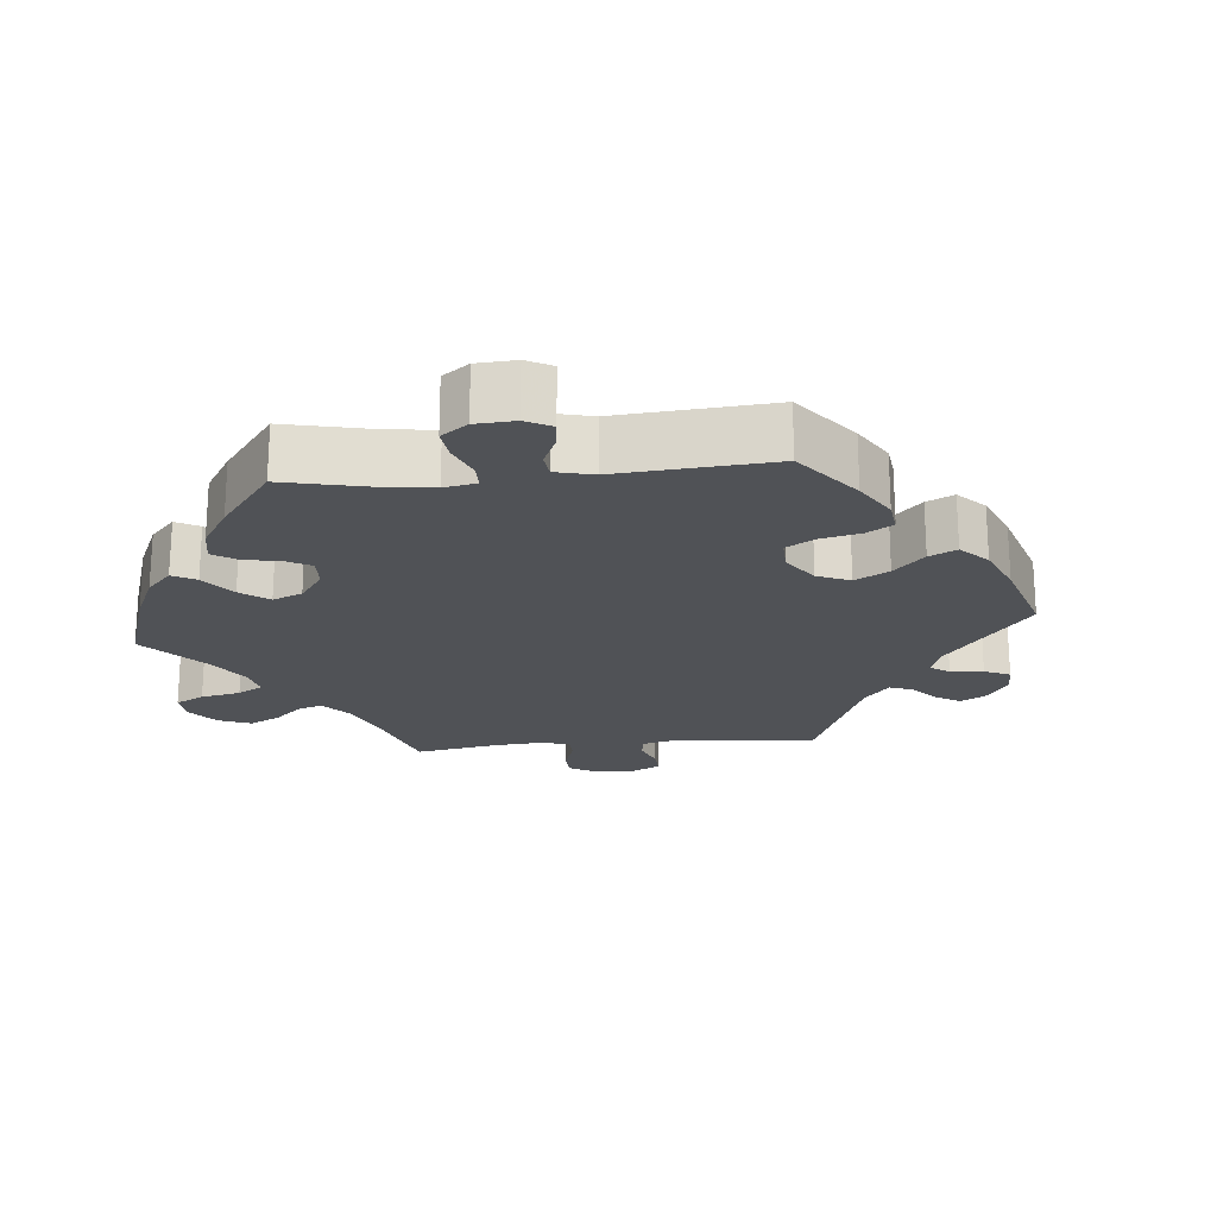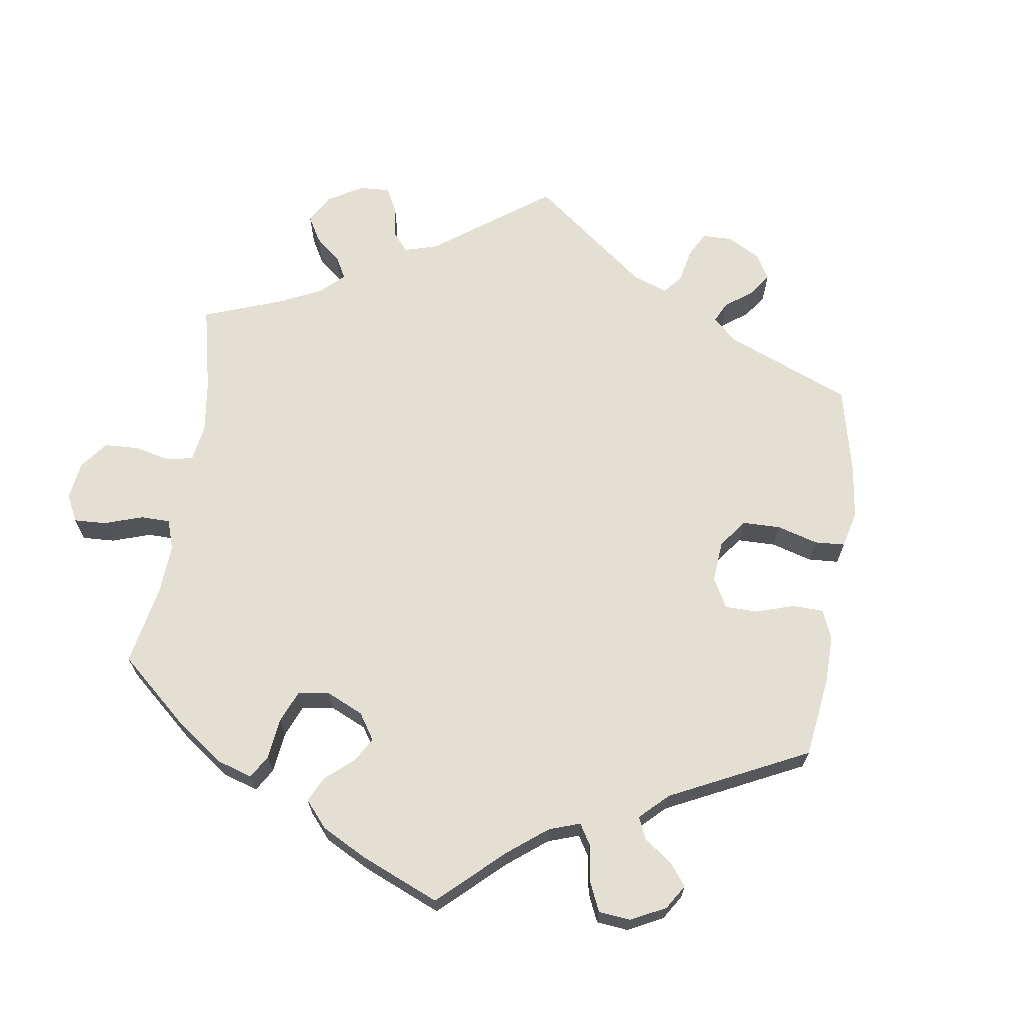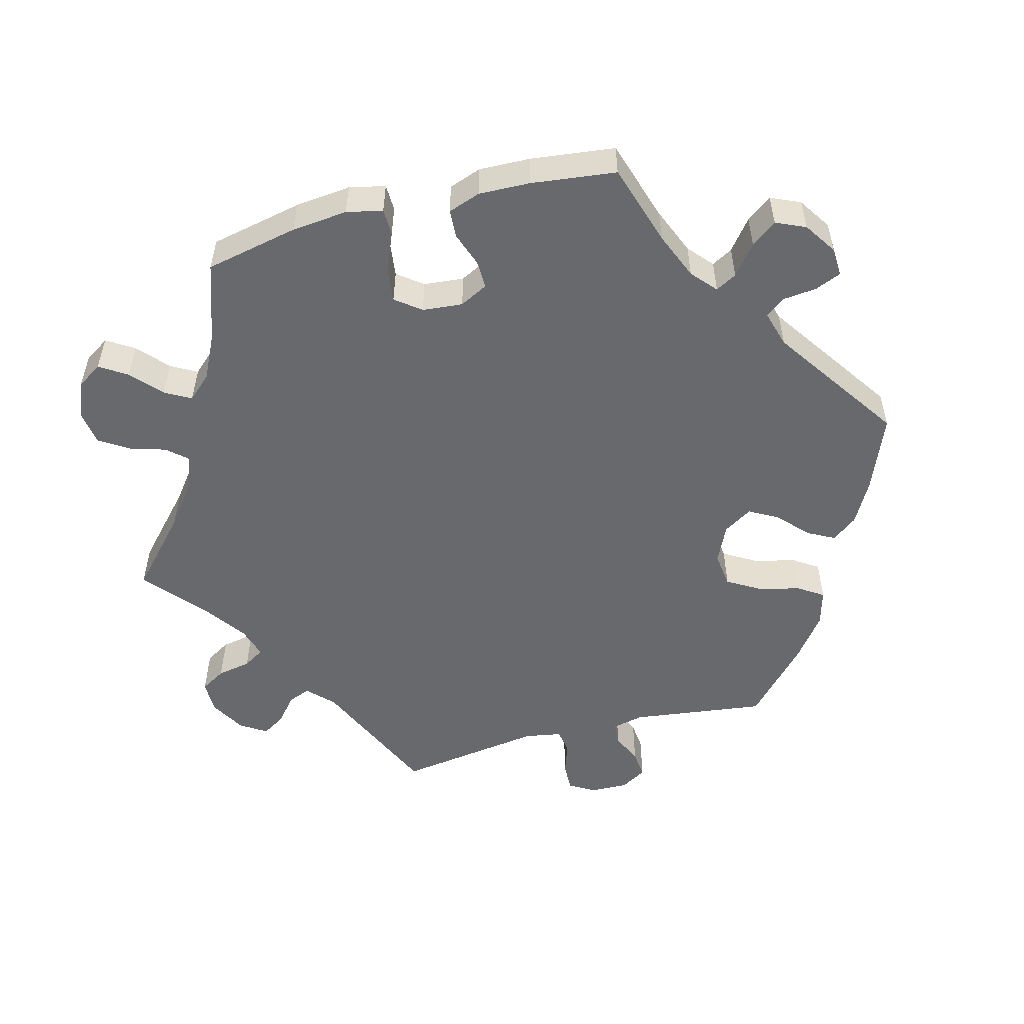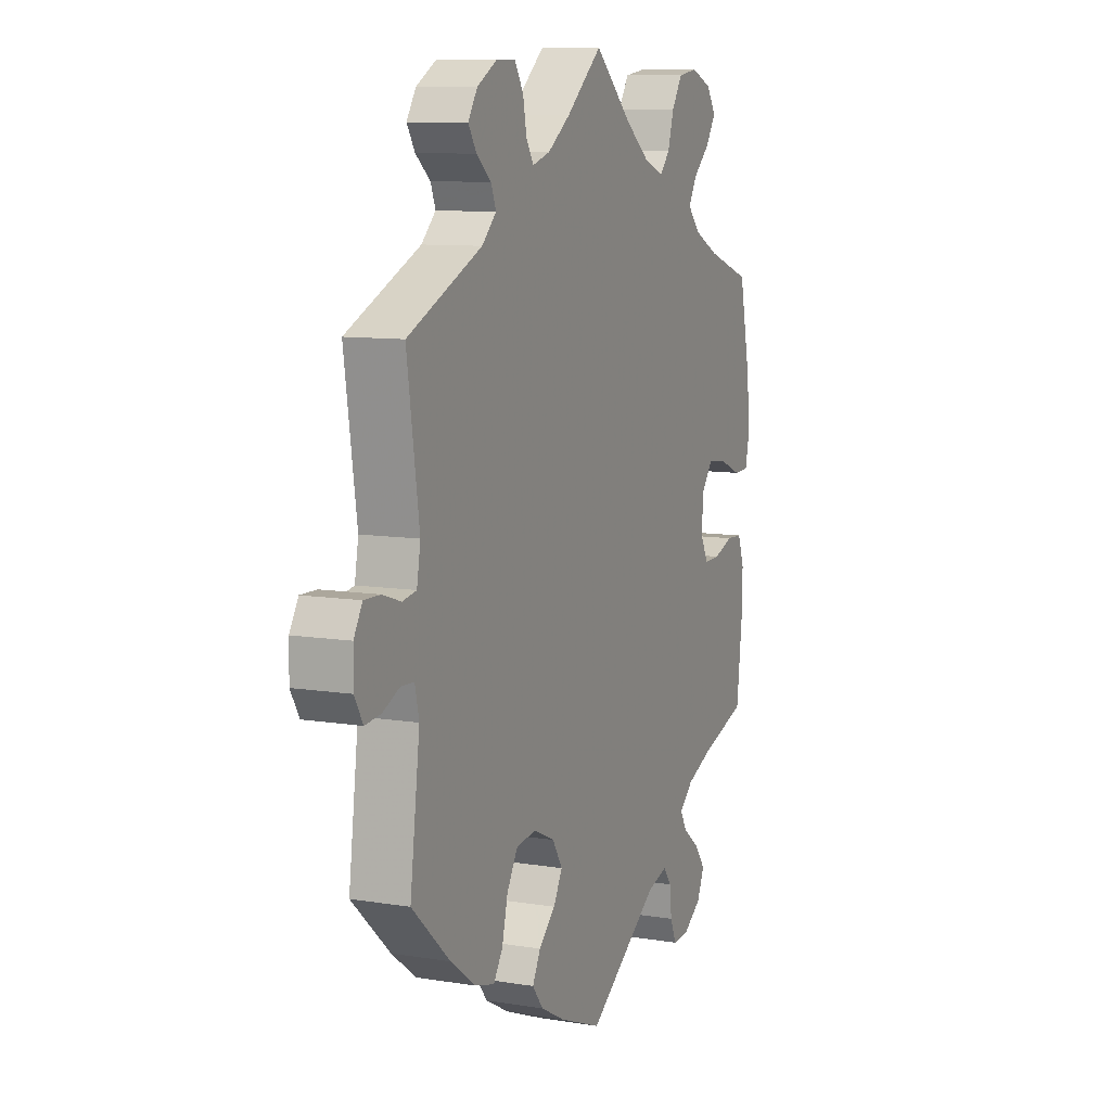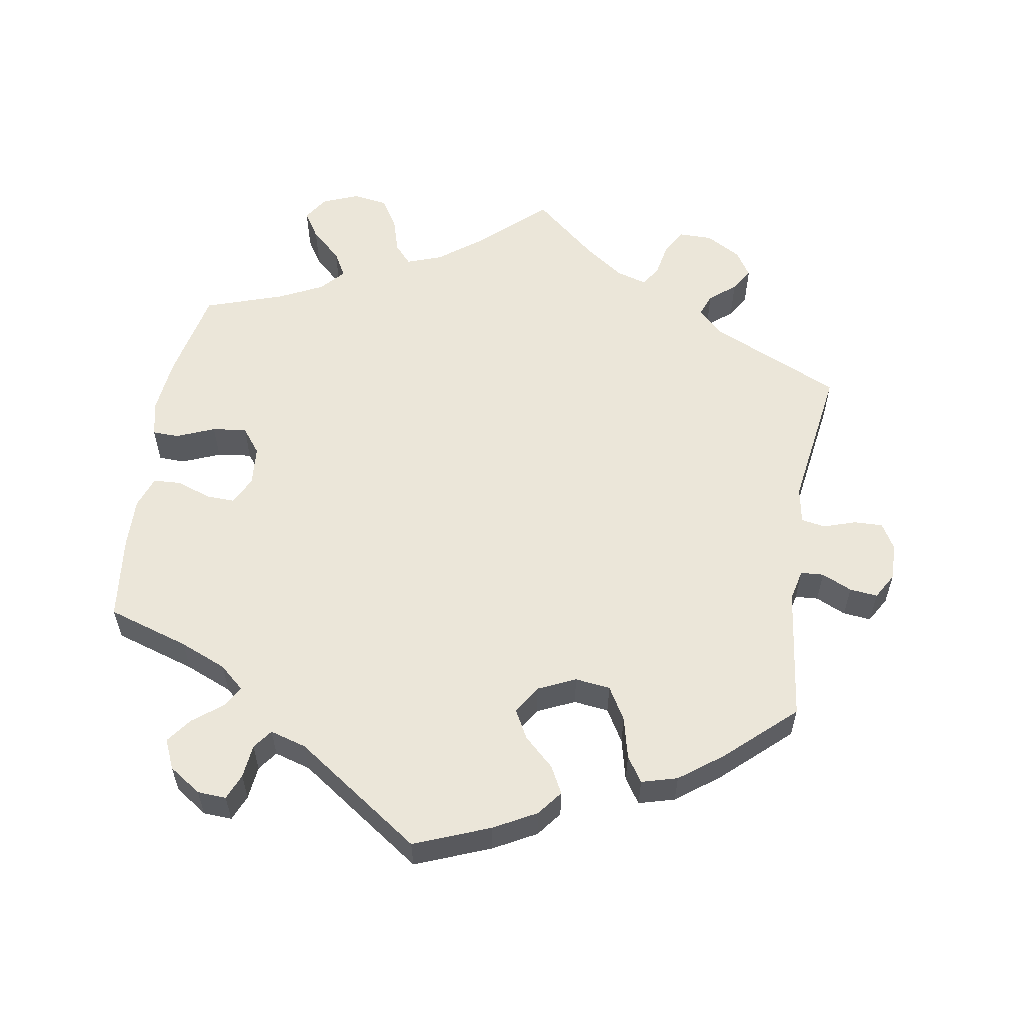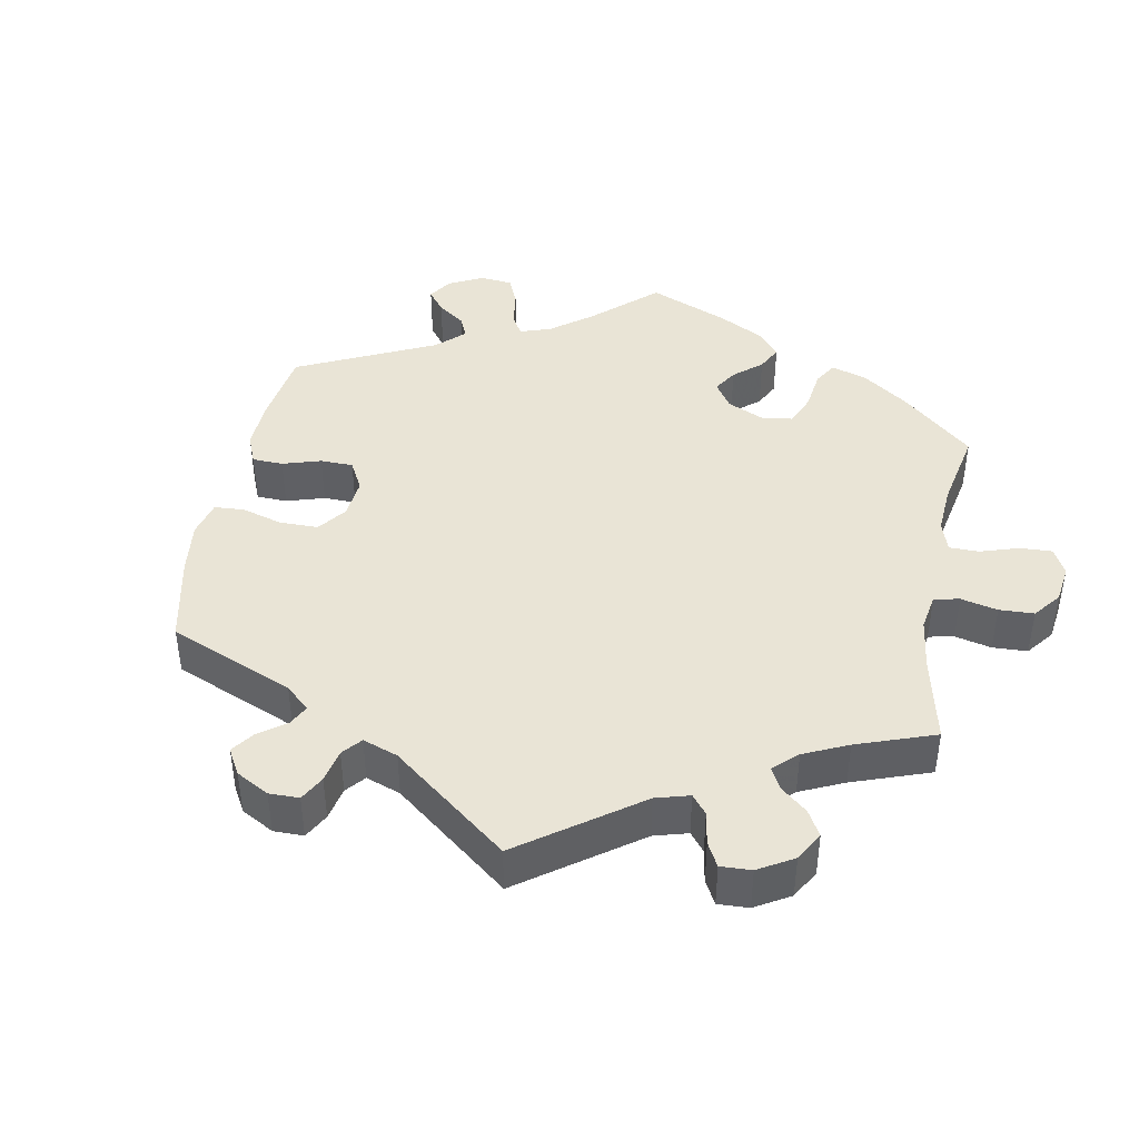
<metadata>
{"format":"obj","ext":"obj","renderer":"f3d","projection":"perspective","resolution":1024,"background":"white","views":[{"elev":-20.6,"azim":155.5,"up":"+Y"},{"elev":67.1,"azim":128.1,"up":"+Y"},{"elev":-52.8,"azim":104.7,"up":"+Y"},{"elev":9.6,"azim":-66.9,"up":"+Z"},{"elev":57.2,"azim":-170.6,"up":"+Y"},{"elev":42.5,"azim":-49.3,"up":"+Y"}]}
</metadata>
<code>
v -0.104 0.07 -0.536
v -0.163 0.07 -0.504
v -0.19 0.07 -0.469
v -0.17 0.07 -0.431
v -0.129 0.07 -0.393
v -0.107 0.07 -0.353
v -0.132 0.07 -0.313
v -0.184 0.07 -0.289
v -0.233 0.07 -0.295
v -0.26 0.07 -0.341
v -0.274 0.07 -0.399
v -0.297 0.07 -0.434
v -0.347 0.07 -0.42
v -0.407 0.07 -0.375
v -0.501 0.07 -0.289
v -0.477 0.07 -0.102
v -0.487 0.07 -0.058
v -0.519 0.07 -0.056
v -0.561 0.07 -0.075
v -0.6 0.07 -0.079
v -0.621 0.07 -0.043
v -0.62 0.07 0.009
v -0.599 0.07 0.045
v -0.559 0.07 0.044
v -0.514 0.07 0.029
v -0.48 0.07 0.035
v -0.471 0.07 0.086
v -0.501 0.07 0.289
v -0.319 0.07 0.371
v -0.284 0.07 0.405
v -0.296 0.07 0.436
v -0.332 0.07 0.466
v -0.352 0.07 0.498
v -0.329 0.07 0.534
v -0.28 0.07 0.562
v -0.234 0.07 0.562
v -0.213 0.07 0.527
v -0.204 0.07 0.48
v -0.186 0.07 0.451
v -0.143 0.07 0.464
v -0.088 0.07 0.503
v 0 0.07 0.578
v 0.092 0.07 0.494
v 0.151 0.07 0.449
v 0.2 0.07 0.431
v 0.224 0.07 0.458
v 0.239 0.07 0.508
v 0.265 0.07 0.549
v 0.313 0.07 0.556
v 0.363 0.07 0.536
v 0.386 0.07 0.501
v 0.362 0.07 0.463
v 0.32 0.07 0.425
v 0.3 0.07 0.389
v 0.33 0.07 0.356
v 0.391 0.07 0.326
v 0.5 0.07 0.289
v 0.527 0.07 0.16
v 0.535 0.07 0.082
v 0.524 0.07 0.032
v 0.487 0.07 0.031
v 0.434 0.07 0.053
v 0.386 0.07 0.059
v 0.359 0.07 0.024
v 0.354 0.07 -0.032
v 0.374 0.07 -0.071
v 0.413 0.07 -0.07
v 0.461 0.07 -0.053
v 0.5 0.07 -0.055
v 0.516 0.07 -0.1
v 0.514 0.07 -0.171
v 0.5 0.07 -0.289
v 0.386 0.07 -0.325
v 0.321 0.07 -0.352
v 0.287 0.07 -0.382
v 0.303 0.07 -0.411
v 0.345 0.07 -0.444
v 0.371 0.07 -0.479
v 0.353 0.07 -0.52
v 0.308 0.07 -0.55
v 0.268 0.07 -0.552
v 0.253 0.07 -0.516
v 0.248 0.07 -0.469
v 0.228 0.07 -0.442
v 0.177 0.07 -0.457
v 0.001 0.07 -0.578
v -0.104 0 -0.536
v -0.163 0 -0.504
v -0.19 0 -0.469
v -0.17 0 -0.431
v -0.129 0 -0.393
v -0.107 0 -0.353
v -0.132 0 -0.313
v -0.184 0 -0.289
v -0.233 0 -0.295
v -0.26 0 -0.341
v -0.274 0 -0.399
v -0.297 0 -0.434
v -0.347 0 -0.42
v -0.407 0 -0.375
v -0.501 0 -0.289
v -0.477 0 -0.102
v -0.487 0 -0.058
v -0.519 0 -0.056
v -0.561 0 -0.075
v -0.6 0 -0.079
v -0.621 0 -0.043
v -0.62 0 0.009
v -0.599 0 0.045
v -0.559 0 0.044
v -0.514 0 0.029
v -0.48 0 0.035
v -0.471 0 0.086
v -0.501 0 0.289
v -0.319 0 0.371
v -0.284 0 0.405
v -0.296 0 0.436
v -0.332 0 0.466
v -0.352 0 0.498
v -0.329 0 0.534
v -0.28 0 0.562
v -0.234 0 0.562
v -0.213 0 0.527
v -0.204 0 0.48
v -0.186 0 0.451
v -0.143 0 0.464
v -0.088 0 0.503
v 0 0 0.578
v 0.092 0 0.494
v 0.151 0 0.449
v 0.2 0 0.431
v 0.224 0 0.458
v 0.239 0 0.508
v 0.265 0 0.549
v 0.313 0 0.556
v 0.363 0 0.536
v 0.386 0 0.501
v 0.362 0 0.463
v 0.32 0 0.425
v 0.3 0 0.389
v 0.33 0 0.356
v 0.391 0 0.326
v 0.5 0 0.289
v 0.527 0 0.16
v 0.535 0 0.082
v 0.524 0 0.032
v 0.487 0 0.031
v 0.434 0 0.053
v 0.386 0 0.059
v 0.359 0 0.024
v 0.354 0 -0.032
v 0.374 0 -0.071
v 0.413 0 -0.07
v 0.461 0 -0.053
v 0.5 0 -0.055
v 0.516 0 -0.1
v 0.514 0 -0.171
v 0.5 0 -0.289
v 0.386 0 -0.325
v 0.321 0 -0.352
v 0.287 0 -0.382
v 0.303 0 -0.411
v 0.345 0 -0.444
v 0.371 0 -0.479
v 0.353 0 -0.52
v 0.308 0 -0.55
v 0.268 0 -0.552
v 0.253 0 -0.516
v 0.248 0 -0.469
v 0.228 0 -0.442
v 0.177 0 -0.457
v 0.001 0 -0.578
f 85 86 1 2
f 84 85 2 3
f 80 81 82 83
f 78 79 80 83
f 76 77 78 83
f 75 76 83 84
f 70 71 72 73
f 70 73 74
f 67 68 69 70
f 66 67 70 74
f 65 66 74 75
f 59 60 61 62
f 59 62 63
f 56 57 58 59
f 55 56 59 63
f 54 55 63 64
f 50 51 52 53
f 50 53 54
f 49 50 54
f 46 47 48 49
f 45 46 49 54
f 44 45 54 64
f 41 42 43
f 40 41 43 44
f 39 40 44 64
f 35 36 37 38
f 35 38 39
f 34 35 39
f 31 32 33 34
f 30 31 34 39
f 29 30 39 64
f 27 28 29 64
f 22 23 24 25
f 22 25 26
f 21 22 26
f 18 19 20 21
f 17 18 21 26
f 16 17 26 27
f 14 15 16
f 10 11 12 13
f 9 10 13 14
f 84 3 4 5
f 84 5 6
f 75 84 6 7
f 65 75 7 8
f 64 65 8 9
f 16 27 64
f 9 14 16 64
f 88 87 172 171
f 89 88 171 170
f 169 168 167 166
f 169 166 165 164
f 169 164 163 162
f 170 169 162 161
f 159 158 157 156
f 160 159 156
f 156 155 154 153
f 160 156 153 152
f 161 160 152 151
f 148 147 146 145
f 149 148 145
f 145 144 143 142
f 149 145 142 141
f 150 149 141 140
f 139 138 137 136
f 140 139 136
f 140 136 135
f 135 134 133 132
f 140 135 132 131
f 150 140 131 130
f 129 128 127
f 130 129 127 126
f 150 130 126 125
f 124 123 122 121
f 125 124 121
f 125 121 120
f 120 119 118 117
f 125 120 117 116
f 150 125 116 115
f 150 115 114 113
f 111 110 109 108
f 112 111 108
f 112 108 107
f 107 106 105 104
f 112 107 104 103
f 113 112 103 102
f 102 101 100
f 99 98 97 96
f 100 99 96 95
f 91 90 89 170
f 92 91 170
f 93 92 170 161
f 94 93 161 151
f 95 94 151 150
f 150 113 102
f 150 102 100 95
f 1 87 88 2
f 2 88 89 3
f 3 89 90 4
f 4 90 91 5
f 5 91 92 6
f 6 92 93 7
f 7 93 94 8
f 8 94 95 9
f 9 95 96 10
f 10 96 97 11
f 11 97 98 12
f 12 98 99 13
f 13 99 100 14
f 14 100 101 15
f 15 101 102 16
f 16 102 103 17
f 17 103 104 18
f 18 104 105 19
f 19 105 106 20
f 20 106 107 21
f 21 107 108 22
f 22 108 109 23
f 23 109 110 24
f 24 110 111 25
f 25 111 112 26
f 26 112 113 27
f 27 113 114 28
f 28 114 115 29
f 29 115 116 30
f 30 116 117 31
f 31 117 118 32
f 32 118 119 33
f 33 119 120 34
f 34 120 121 35
f 35 121 122 36
f 36 122 123 37
f 37 123 124 38
f 38 124 125 39
f 39 125 126 40
f 40 126 127 41
f 41 127 128 42
f 42 128 129 43
f 43 129 130 44
f 44 130 131 45
f 45 131 132 46
f 46 132 133 47
f 47 133 134 48
f 48 134 135 49
f 49 135 136 50
f 50 136 137 51
f 51 137 138 52
f 52 138 139 53
f 53 139 140 54
f 54 140 141 55
f 55 141 142 56
f 56 142 143 57
f 57 143 144 58
f 58 144 145 59
f 59 145 146 60
f 60 146 147 61
f 61 147 148 62
f 62 148 149 63
f 63 149 150 64
f 64 150 151 65
f 65 151 152 66
f 66 152 153 67
f 67 153 154 68
f 68 154 155 69
f 69 155 156 70
f 70 156 157 71
f 71 157 158 72
f 72 158 159 73
f 73 159 160 74
f 74 160 161 75
f 75 161 162 76
f 76 162 163 77
f 77 163 164 78
f 78 164 165 79
f 79 165 166 80
f 80 166 167 81
f 81 167 168 82
f 82 168 169 83
f 83 169 170 84
f 84 170 171 85
f 85 171 172 86
f 86 172 87 1

</code>
